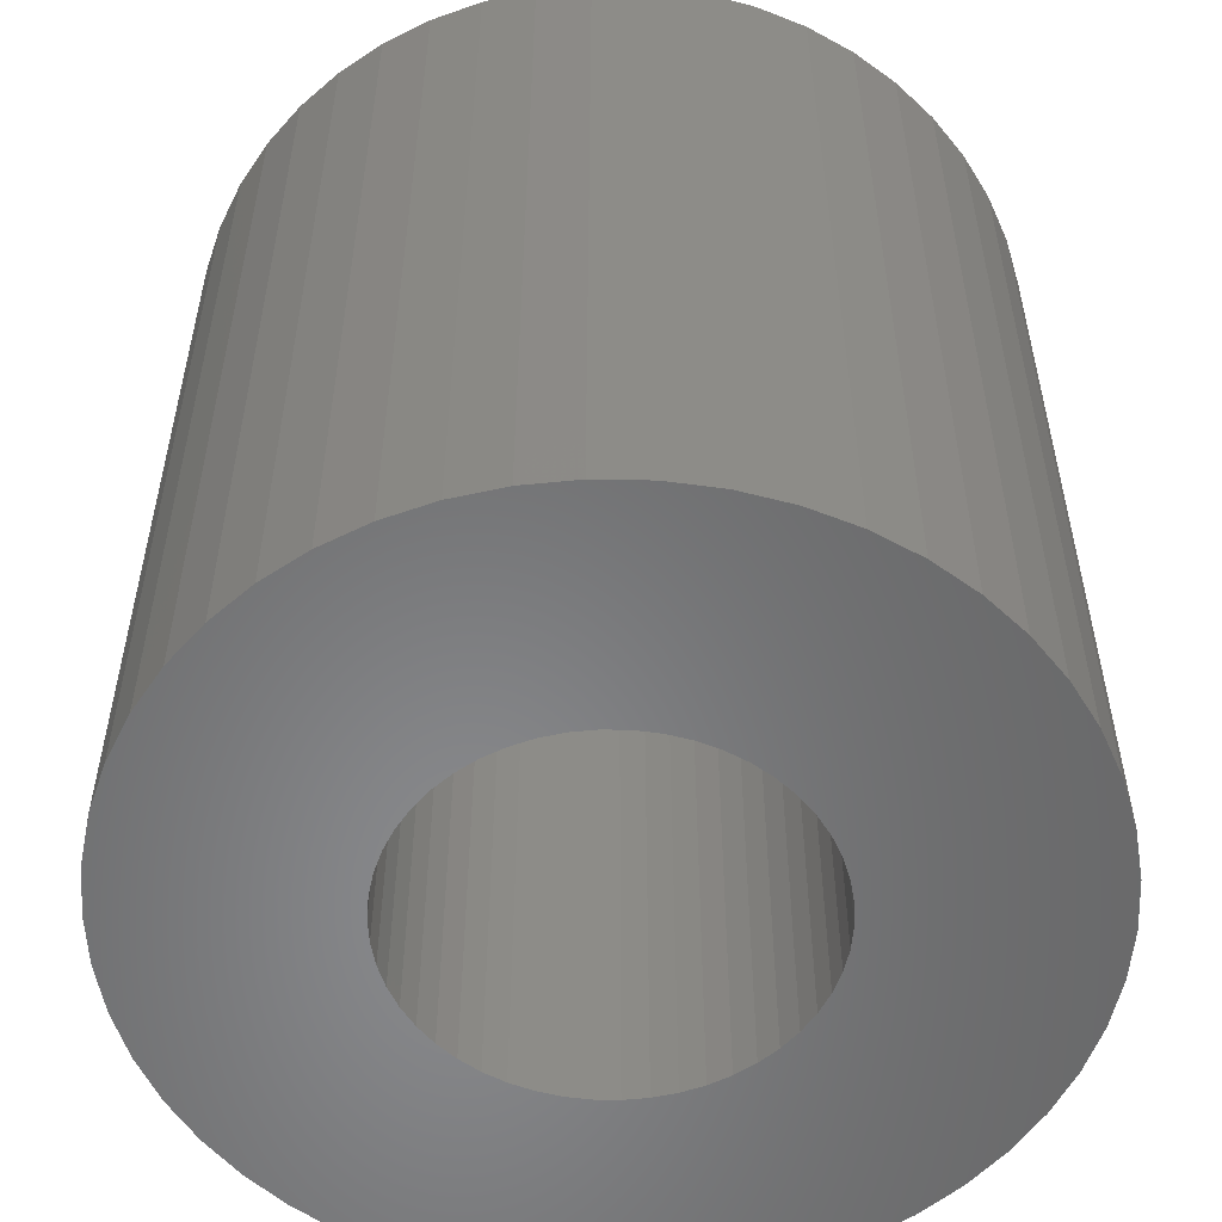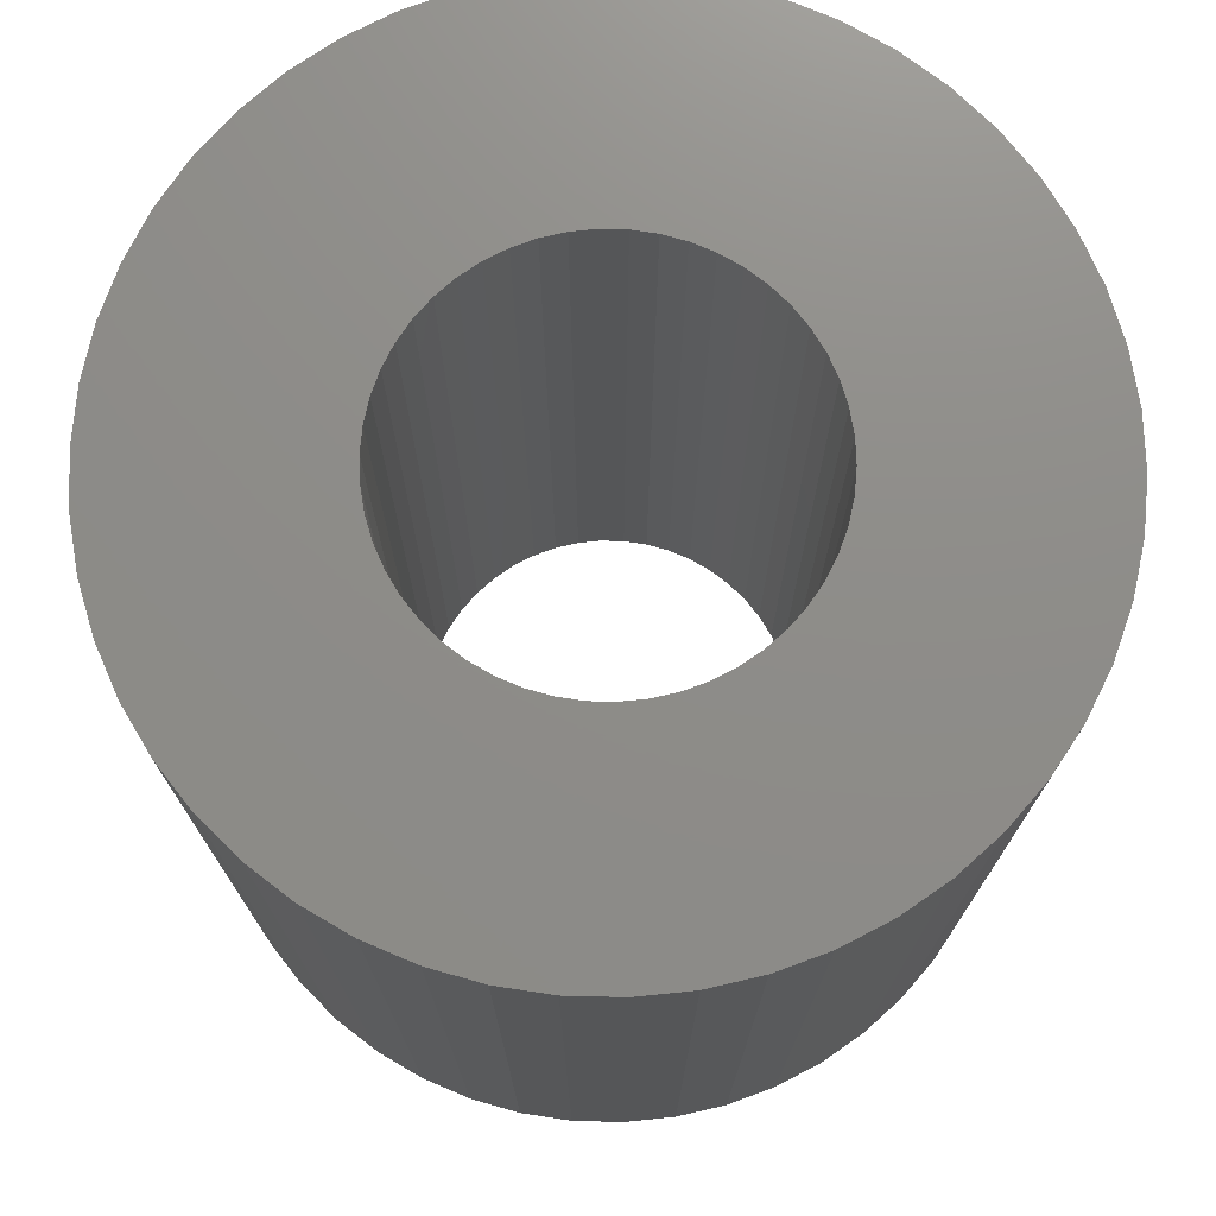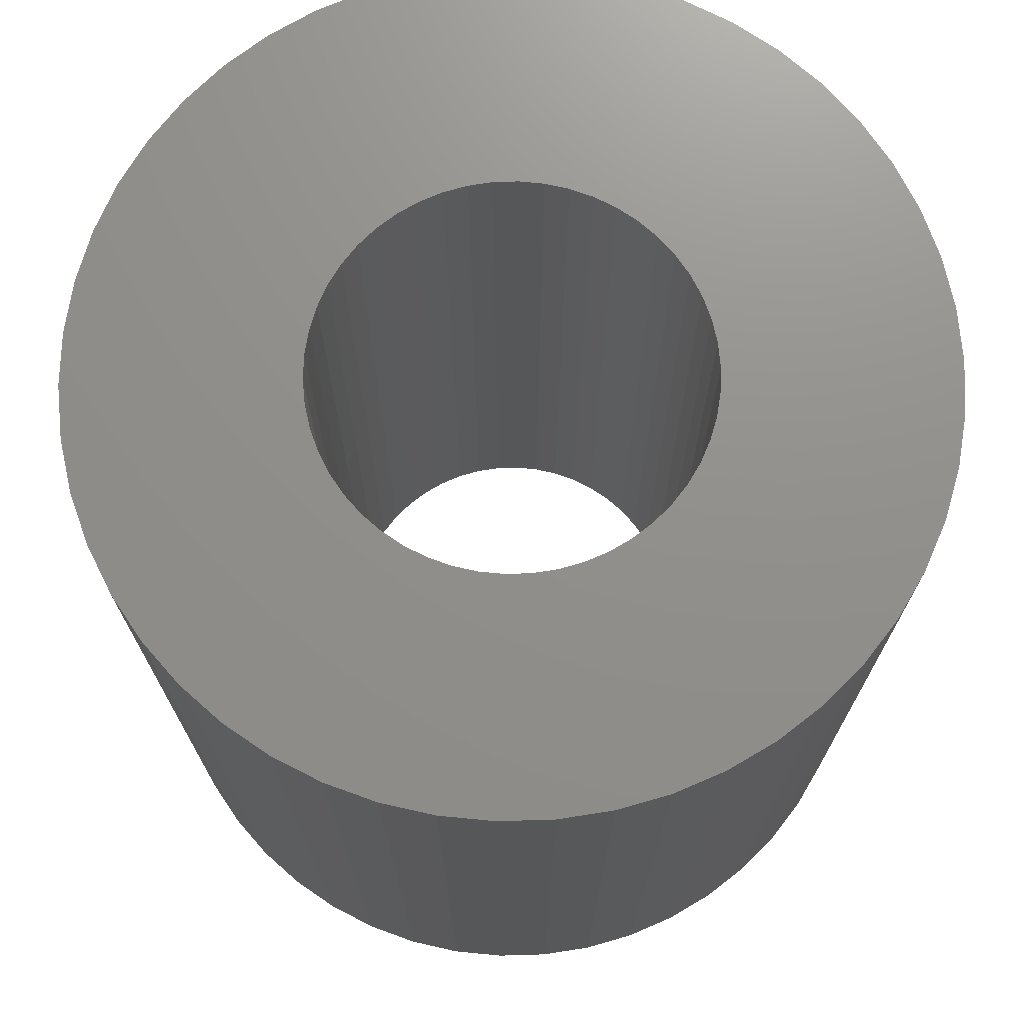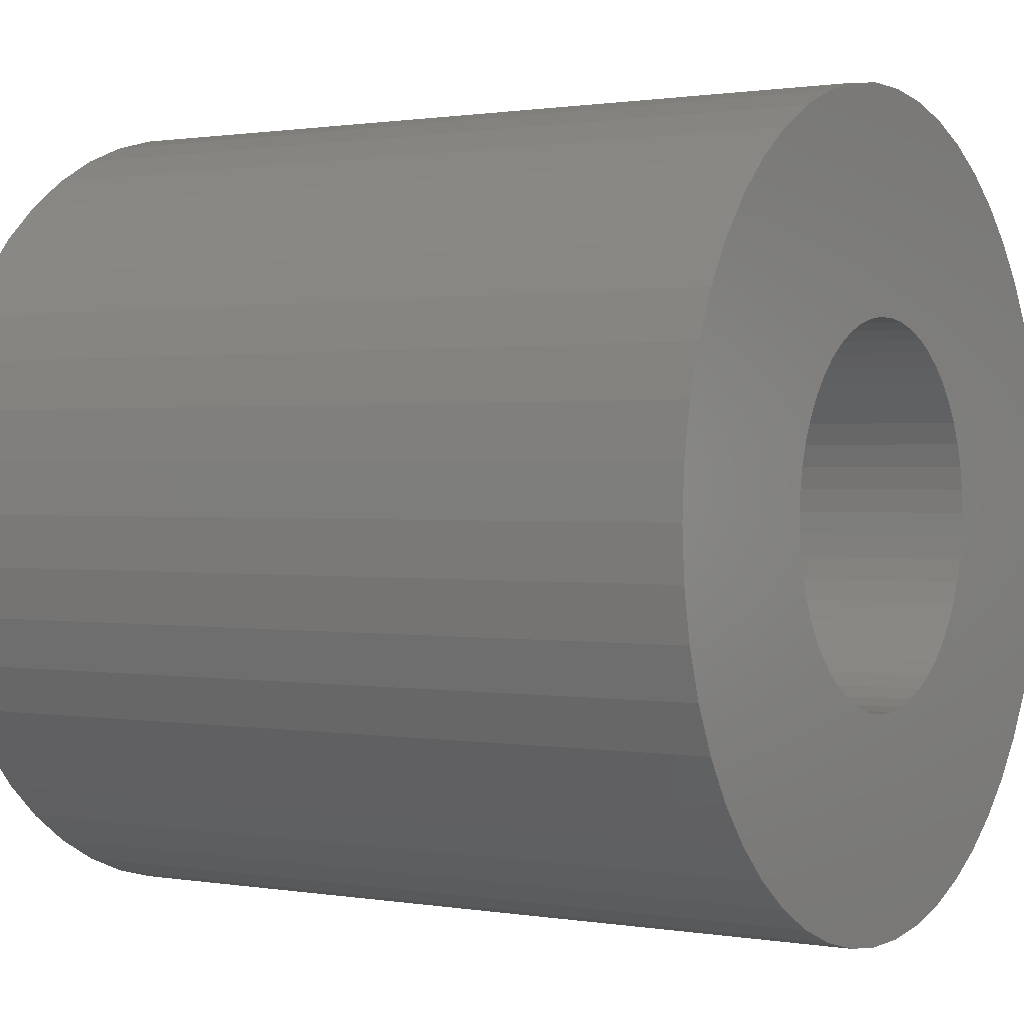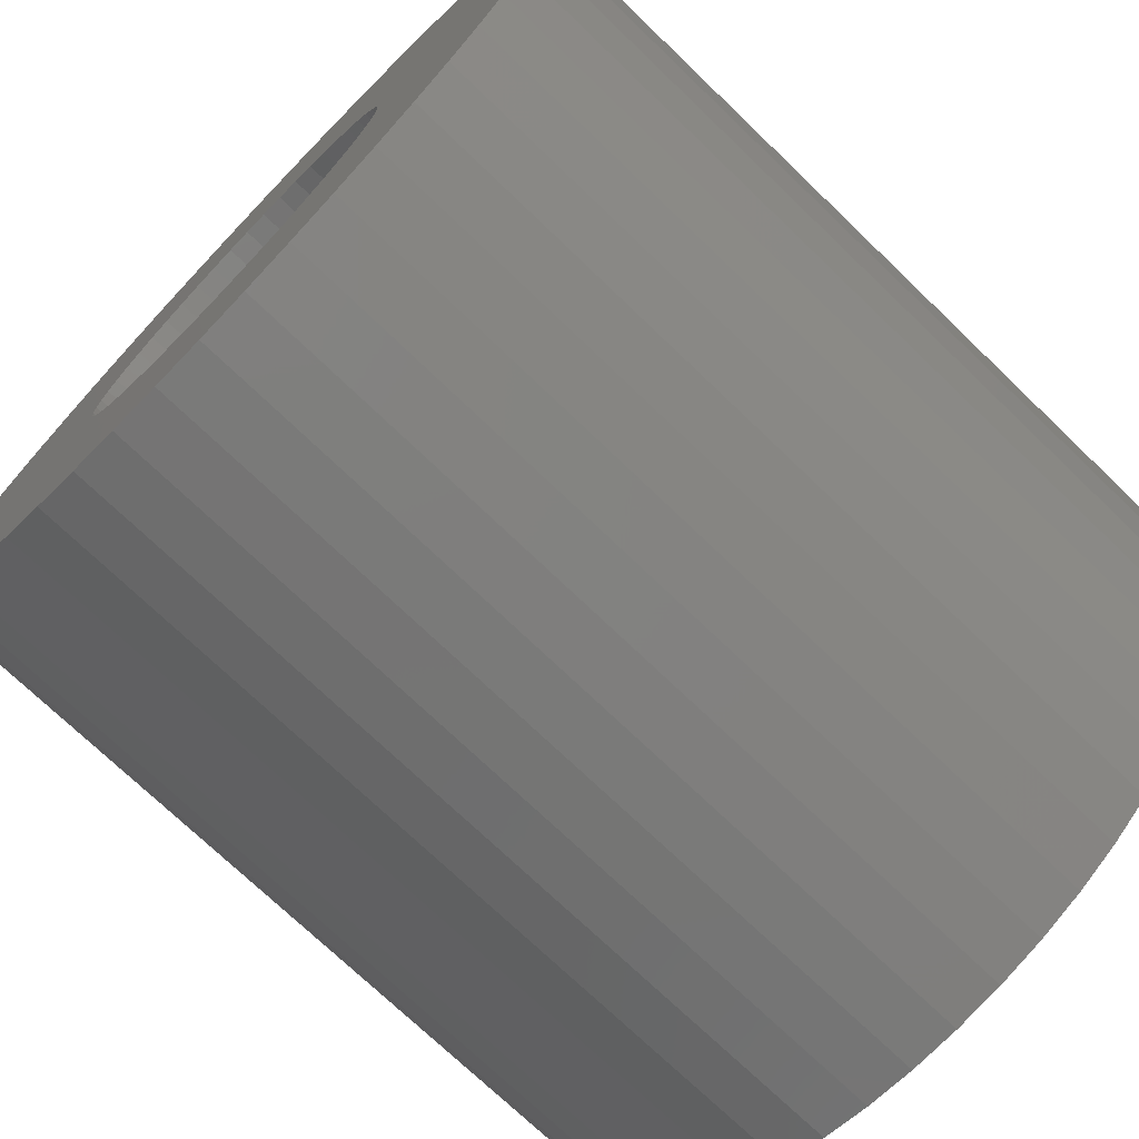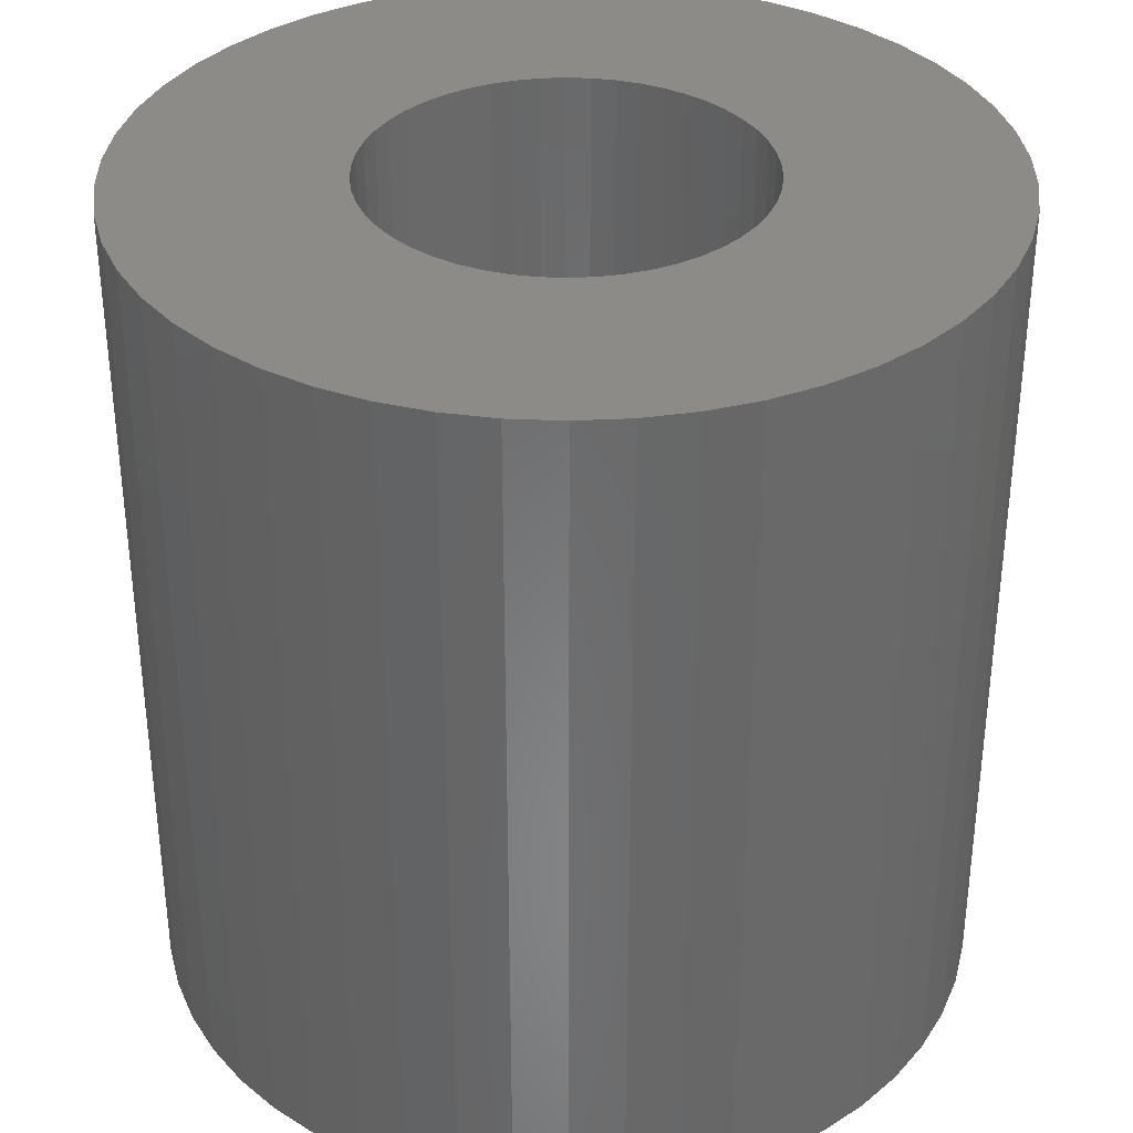
<metadata>
{"format":"stl","ext":"stl","renderer":"f3d","projection":"perspective","resolution":1024,"background":"white","views":[{"elev":-54.8,"azim":114.1,"up":"+Z"},{"elev":74.5,"azim":66.2,"up":"+Z"},{"elev":72.6,"azim":91.9,"up":"+Z"},{"elev":0.9,"azim":-58.1,"up":"+Y"},{"elev":-73.0,"azim":46.1,"up":"+Y"},{"elev":34.9,"azim":24.9,"up":"+Z"}]}
</metadata>
<code>
# stl→obj: 200 verts, 400 faces
v 18.13 7.178 20
v 17.09 9.394 -20
v 17.09 9.394 20
v 18.13 7.178 -20
v 15.78 11.46 -20
v 15.78 11.46 20
v 8.303 17.64 -20
v 6.026 18.55 20
v 8.303 17.64 20
v 6.026 18.55 -20
v -6.026 18.55 -20
v -8.303 17.64 20
v -6.026 18.55 20
v -8.303 17.64 -20
v -18.13 7.178 -20
v -17.09 9.394 20
v -17.09 9.394 -20
v -18.13 7.178 20
v 18.89 -4.849 20
v 19.35 -2.444 -20
v 19.35 -2.444 20
v 18.89 -4.849 -20
v 1.224 19.46 -20
v -1.224 19.46 20
v 1.224 19.46 20
v -1.224 19.46 -20
v 10.45 16.46 -20
v 10.45 16.46 20
v -19.35 2.444 -20
v -18.89 4.849 20
v -18.89 4.849 -20
v -19.35 2.444 20
v -15.78 11.46 -20
v -14.21 13.35 20
v -14.21 13.35 -20
v -15.78 11.46 20
v -3.654 19.15 -20
v -3.654 19.15 20
v -12.43 15.03 -20
v -12.43 15.03 20
v 19.5 0 20
v 19.35 2.444 -20
v 19.35 2.444 20
v 19.5 0 -20
v 8.303 -17.64 -20
v 10.45 -16.46 20
v 8.303 -17.64 20
v 10.45 -16.46 -20
v 18.13 -7.178 20
v 18.13 -7.178 -20
v 18.89 4.849 20
v 18.89 4.849 -20
v 14.21 13.35 -20
v 12.43 15.03 20
v 14.21 13.35 20
v 12.43 15.03 -20
v 3.654 19.15 20
v 3.654 19.15 -20
v -19.5 0 -20
v -19.5 0 20
v 9 0 20
v 8.929 1.128 20
v 8.717 2.238 20
v 8.929 -1.128 20
v 8.368 3.313 20
v 7.887 4.336 20
v 8.717 -2.238 20
v 7.281 5.29 20
v 6.561 6.161 20
v 8.368 -3.313 20
v 5.737 6.935 20
v 17.09 -9.394 20
v 7.887 -4.336 20
v 4.822 7.599 20
v 3.832 8.143 20
v 2.781 8.56 20
v 1.686 8.841 20
v 0.5651 8.982 20
v -0.5651 8.982 20
v -1.686 8.841 20
v -2.781 8.56 20
v -3.832 8.143 20
v -4.822 7.599 20
v -10.45 16.46 20
v -5.737 6.935 20
v -6.561 6.161 20
v -7.281 5.29 20
v -7.887 4.336 20
v 15.78 -11.46 20
v 7.281 -5.29 20
v 14.21 -13.35 20
v 6.561 -6.161 20
v 12.43 -15.03 20
v 5.737 -6.935 20
v 4.822 -7.599 20
v 3.832 -8.143 20
v 6.026 -18.55 20
v 2.781 -8.56 20
v 3.654 -19.15 20
v 1.686 -8.841 20
v 1.224 -19.46 20
v 0.5651 -8.982 20
v -0.5651 -8.982 20
v -1.224 -19.46 20
v -1.686 -8.841 20
v -3.654 -19.15 20
v -2.781 -8.56 20
v -6.026 -18.55 20
v -3.832 -8.143 20
v -8.303 -17.64 20
v -4.822 -7.599 20
v -10.45 -16.46 20
v -5.737 -6.935 20
v -12.43 -15.03 20
v -6.561 -6.161 20
v -14.21 -13.35 20
v -7.281 -5.29 20
v -15.78 -11.46 20
v -7.887 -4.336 20
v -17.09 -9.394 20
v -8.368 -3.313 20
v -18.13 -7.178 20
v -8.717 -2.238 20
v -18.89 -4.849 20
v -8.929 -1.128 20
v -19.35 -2.444 20
v -9 0 20
v -8.368 3.313 20
v -8.717 2.238 20
v -8.929 1.128 20
v -10.45 16.46 -20
v -1.224 -19.46 -20
v 1.224 -19.46 -20
v -18.13 -7.178 -20
v -18.89 -4.849 -20
v -17.09 -9.394 -20
v 3.654 -19.15 -20
v 15.78 -11.46 -20
v 14.21 -13.35 -20
v 17.09 -9.394 -20
v 9 0 -20
v 8.929 -1.128 -20
v 8.717 -2.238 -20
v 8.929 1.128 -20
v 8.368 -3.313 -20
v 7.887 -4.336 -20
v 8.717 2.238 -20
v 7.281 -5.29 -20
v 6.561 -6.161 -20
v 12.43 -15.03 -20
v 8.368 3.313 -20
v 5.737 -6.935 -20
v 7.887 4.336 -20
v 4.822 -7.599 -20
v 3.832 -8.143 -20
v 6.026 -18.55 -20
v 2.781 -8.56 -20
v 1.686 -8.841 -20
v 0.5651 -8.982 -20
v -0.5651 -8.982 -20
v -1.686 -8.841 -20
v -3.654 -19.15 -20
v -2.781 -8.56 -20
v -6.026 -18.55 -20
v -3.832 -8.143 -20
v -8.303 -17.64 -20
v -4.822 -7.599 -20
v -10.45 -16.46 -20
v -5.737 -6.935 -20
v -12.43 -15.03 -20
v -6.561 -6.161 -20
v -14.21 -13.35 -20
v -7.281 -5.29 -20
v -15.78 -11.46 -20
v -7.887 -4.336 -20
v 7.281 5.29 -20
v 6.561 6.161 -20
v 5.737 6.935 -20
v 4.822 7.599 -20
v 3.832 8.143 -20
v 2.781 8.56 -20
v 1.686 8.841 -20
v 0.5651 8.982 -20
v -0.5651 8.982 -20
v -1.686 8.841 -20
v -2.781 8.56 -20
v -3.832 8.143 -20
v -4.822 7.599 -20
v -5.737 6.935 -20
v -6.561 6.161 -20
v -7.281 5.29 -20
v -7.887 4.336 -20
v -8.368 3.313 -20
v -8.717 2.238 -20
v -8.929 1.128 -20
v -9 0 -20
v -8.368 -3.313 -20
v -8.717 -2.238 -20
v -8.929 -1.128 -20
v -19.35 -2.444 -20
f 1 2 3
f 2 1 4
f 3 5 6
f 5 3 2
f 7 8 9
f 8 7 10
f 11 12 13
f 12 11 14
f 15 16 17
f 16 15 18
f 19 20 21
f 20 19 22
f 23 24 25
f 24 23 26
f 27 9 28
f 9 27 7
f 29 30 31
f 30 29 32
f 33 34 35
f 34 33 36
f 37 13 38
f 13 37 11
f 39 34 40
f 34 39 35
f 41 42 43
f 42 41 44
f 45 46 47
f 46 45 48
f 49 22 19
f 22 49 50
f 51 4 1
f 4 51 52
f 53 54 55
f 54 53 56
f 6 53 55
f 53 6 5
f 10 57 8
f 57 10 58
f 58 25 57
f 25 58 23
f 56 28 54
f 28 56 27
f 59 32 29
f 32 59 60
f 61 41 43
f 62 43 51
f 41 61 21
f 63 51 1
f 64 21 61
f 65 1 3
f 21 64 19
f 66 3 6
f 67 19 64
f 68 6 55
f 19 67 49
f 69 55 54
f 70 49 67
f 71 54 28
f 49 70 72
f 73 72 70
f 43 62 61
f 51 63 62
f 1 65 63
f 74 28 9
f 3 66 65
f 6 68 66
f 55 69 68
f 75 9 8
f 54 71 69
f 28 74 71
f 9 75 74
f 76 8 57
f 8 76 75
f 57 77 76
f 25 77 57
f 25 78 77
f 25 79 78
f 24 79 25
f 24 80 79
f 38 80 24
f 80 38 81
f 13 81 38
f 81 13 82
f 12 82 13
f 82 12 83
f 84 83 12
f 83 84 85
f 40 85 84
f 85 40 86
f 34 86 40
f 86 34 87
f 36 87 34
f 87 36 88
f 16 88 36
f 72 73 89
f 90 89 73
f 89 90 91
f 92 91 90
f 91 92 93
f 94 93 92
f 93 94 46
f 95 46 94
f 46 95 47
f 96 47 95
f 47 96 97
f 98 97 96
f 97 98 99
f 100 99 98
f 100 101 99
f 102 101 100
f 103 101 102
f 103 104 101
f 105 104 103
f 106 105 107
f 105 106 104
f 108 107 109
f 110 109 111
f 112 111 113
f 107 108 106
f 114 113 115
f 116 115 117
f 118 117 119
f 109 110 108
f 120 119 121
f 122 121 123
f 124 123 125
f 126 125 127
f 88 16 128
f 111 112 110
f 18 128 16
f 113 114 112
f 128 18 129
f 115 116 114
f 30 129 18
f 117 118 116
f 129 30 130
f 119 120 118
f 32 130 30
f 121 122 120
f 130 32 127
f 123 124 122
f 60 127 32
f 125 126 124
f 127 60 126
f 31 18 15
f 18 31 30
f 17 36 33
f 36 17 16
f 26 38 24
f 38 26 37
f 131 40 84
f 40 131 39
f 14 84 12
f 84 14 131
f 21 44 41
f 44 21 20
f 132 101 104
f 101 132 133
f 134 124 135
f 124 134 122
f 136 122 134
f 122 136 120
f 133 99 101
f 99 133 137
f 43 52 51
f 52 43 42
f 91 138 89
f 138 91 139
f 89 140 72
f 140 89 138
f 72 50 49
f 50 72 140
f 141 44 20
f 142 20 22
f 44 141 42
f 143 22 50
f 144 42 141
f 145 50 140
f 42 144 52
f 146 140 138
f 147 52 144
f 148 138 139
f 52 147 4
f 149 139 150
f 151 4 147
f 152 150 48
f 4 151 2
f 153 2 151
f 20 142 141
f 22 143 142
f 50 145 143
f 154 48 45
f 140 146 145
f 138 148 146
f 139 149 148
f 155 45 156
f 150 152 149
f 48 154 152
f 45 155 154
f 157 156 137
f 156 157 155
f 137 158 157
f 133 158 137
f 133 159 158
f 133 160 159
f 132 160 133
f 132 161 160
f 162 161 132
f 161 162 163
f 164 163 162
f 163 164 165
f 166 165 164
f 165 166 167
f 168 167 166
f 167 168 169
f 170 169 168
f 169 170 171
f 172 171 170
f 171 172 173
f 174 173 172
f 173 174 175
f 136 175 174
f 2 153 5
f 176 5 153
f 5 176 53
f 177 53 176
f 53 177 56
f 178 56 177
f 56 178 27
f 179 27 178
f 27 179 7
f 180 7 179
f 7 180 10
f 181 10 180
f 10 181 58
f 182 58 181
f 182 23 58
f 183 23 182
f 184 23 183
f 184 26 23
f 185 26 184
f 37 185 186
f 185 37 26
f 11 186 187
f 14 187 188
f 131 188 189
f 186 11 37
f 39 189 190
f 35 190 191
f 33 191 192
f 187 14 11
f 17 192 193
f 15 193 194
f 31 194 195
f 29 195 196
f 175 136 197
f 188 131 14
f 134 197 136
f 189 39 131
f 197 134 198
f 190 35 39
f 135 198 134
f 191 33 35
f 198 135 199
f 192 17 33
f 200 199 135
f 193 15 17
f 199 200 196
f 194 31 15
f 59 196 200
f 195 29 31
f 196 59 29
f 156 47 97
f 47 156 45
f 137 97 99
f 97 137 156
f 150 91 93
f 91 150 139
f 166 108 110
f 108 166 164
f 164 106 108
f 106 164 162
f 162 104 106
f 104 162 132
f 172 118 174
f 118 172 116
f 172 114 116
f 114 172 170
f 135 126 200
f 126 135 124
f 200 60 59
f 60 200 126
f 48 93 46
f 93 48 150
f 174 120 136
f 120 174 118
f 168 110 112
f 110 168 166
f 170 112 114
f 112 170 168
f 141 62 144
f 62 141 61
f 127 195 130
f 195 127 196
f 184 78 79
f 78 184 183
f 159 103 102
f 103 159 160
f 178 69 71
f 69 178 177
f 190 85 86
f 85 190 189
f 187 81 82
f 81 187 186
f 151 66 153
f 66 151 65
f 144 63 147
f 63 144 62
f 153 68 176
f 68 153 66
f 181 75 76
f 75 181 180
f 182 76 77
f 76 182 181
f 180 74 75
f 74 180 179
f 128 192 88
f 192 128 193
f 88 191 87
f 191 88 192
f 129 193 128
f 193 129 194
f 189 83 85
f 83 189 188
f 186 80 81
f 80 186 185
f 158 102 100
f 102 158 159
f 147 65 151
f 65 147 63
f 176 69 177
f 69 176 68
f 183 77 78
f 77 183 182
f 179 71 74
f 71 179 178
f 87 190 86
f 190 87 191
f 130 194 129
f 194 130 195
f 185 79 80
f 79 185 184
f 149 90 148
f 90 149 92
f 143 64 142
f 64 143 67
f 117 175 119
f 175 117 173
f 119 197 121
f 197 119 175
f 155 98 96
f 98 155 157
f 188 82 83
f 82 188 187
f 149 94 92
f 94 149 152
f 145 67 143
f 67 145 70
f 146 70 145
f 70 146 73
f 148 73 146
f 73 148 90
f 142 61 141
f 61 142 64
f 163 109 107
f 109 163 165
f 161 107 105
f 107 161 163
f 115 173 117
f 173 115 171
f 121 198 123
f 198 121 197
f 157 100 98
f 100 157 158
f 154 96 95
f 96 154 155
f 152 95 94
f 95 152 154
f 160 105 103
f 105 160 161
f 167 113 111
f 113 167 169
f 169 115 113
f 115 169 171
f 123 199 125
f 199 123 198
f 125 196 127
f 196 125 199
f 165 111 109
f 111 165 167

</code>
